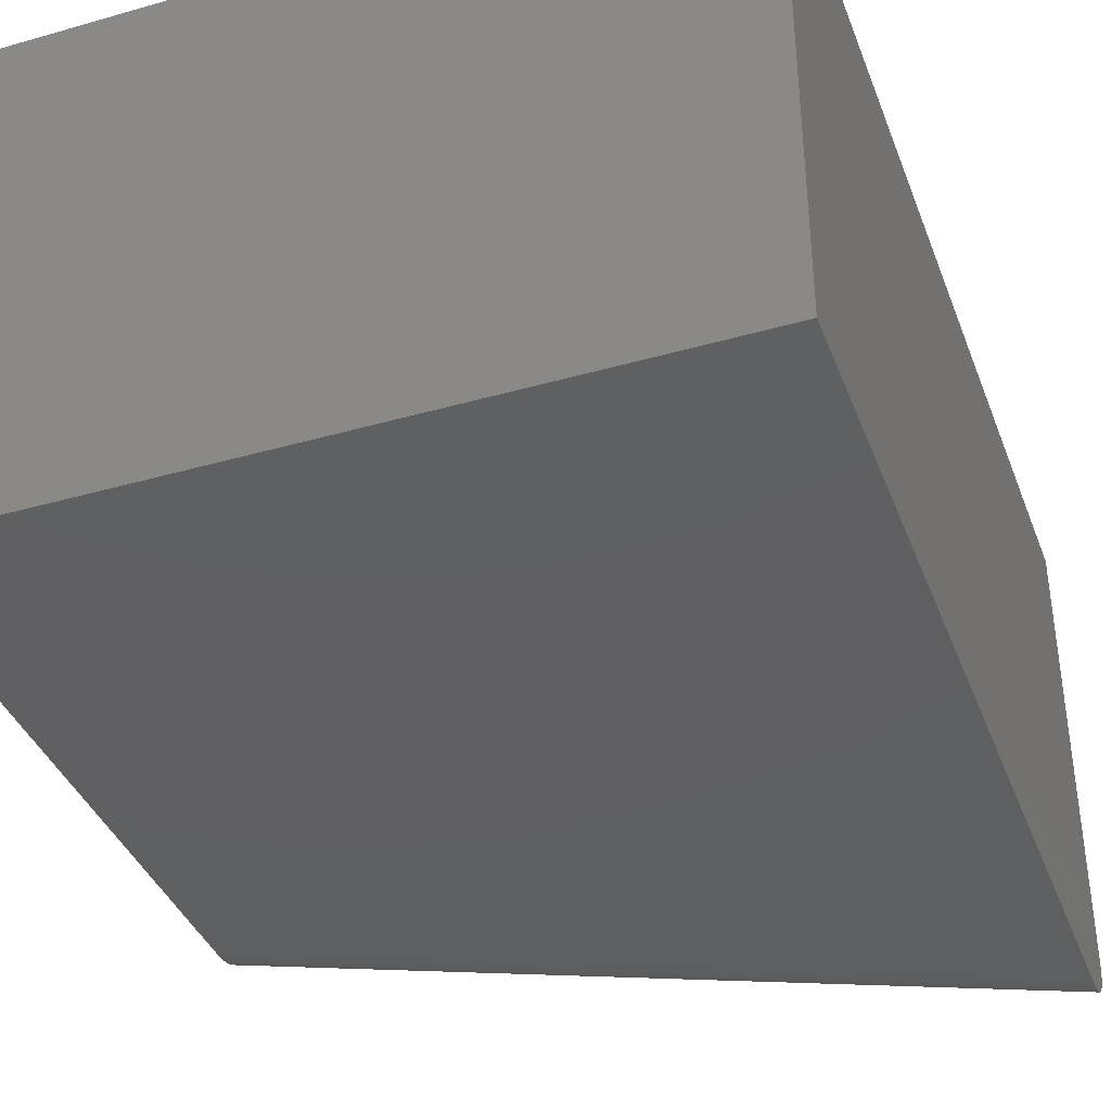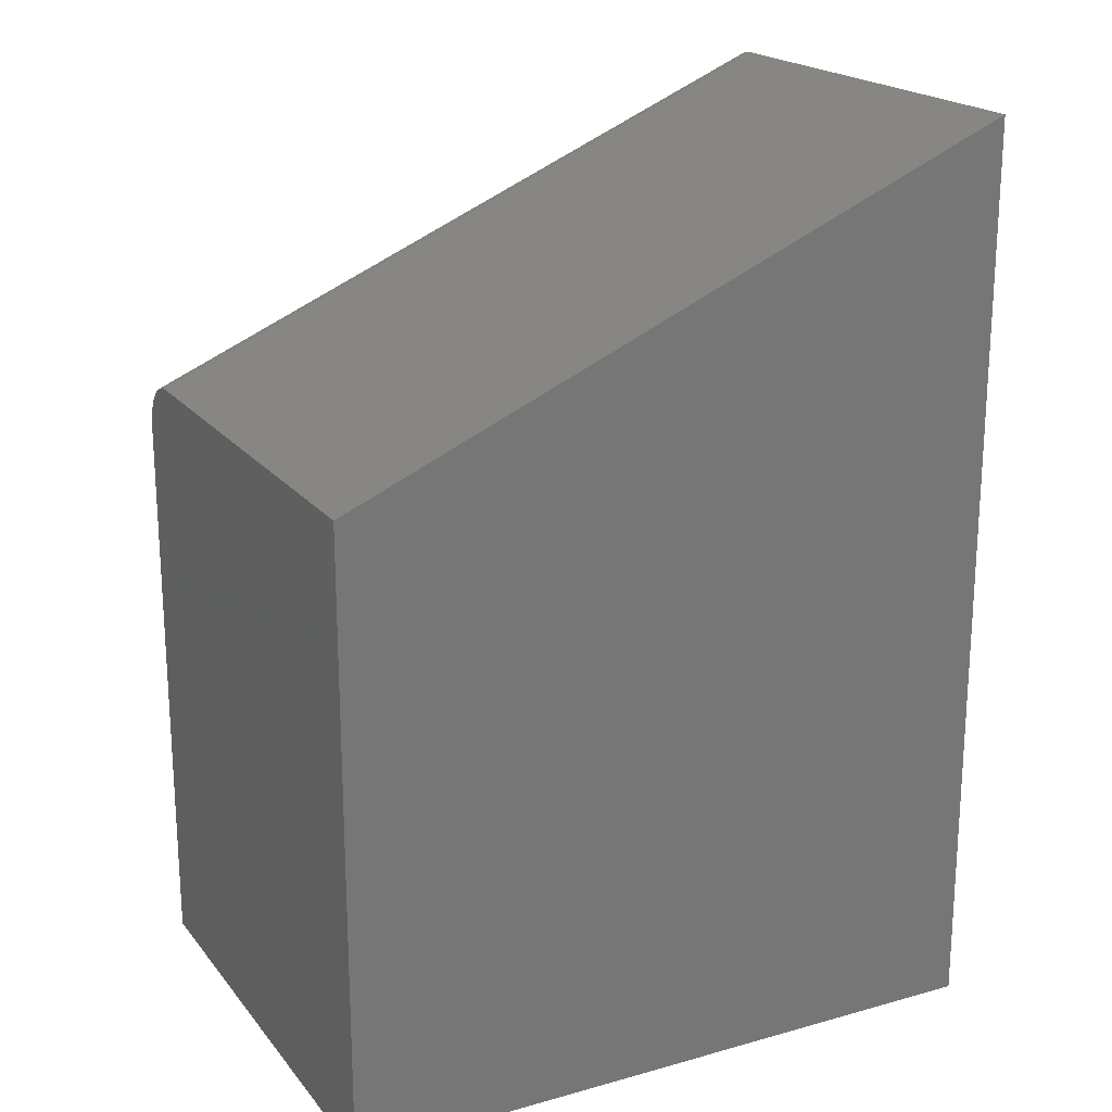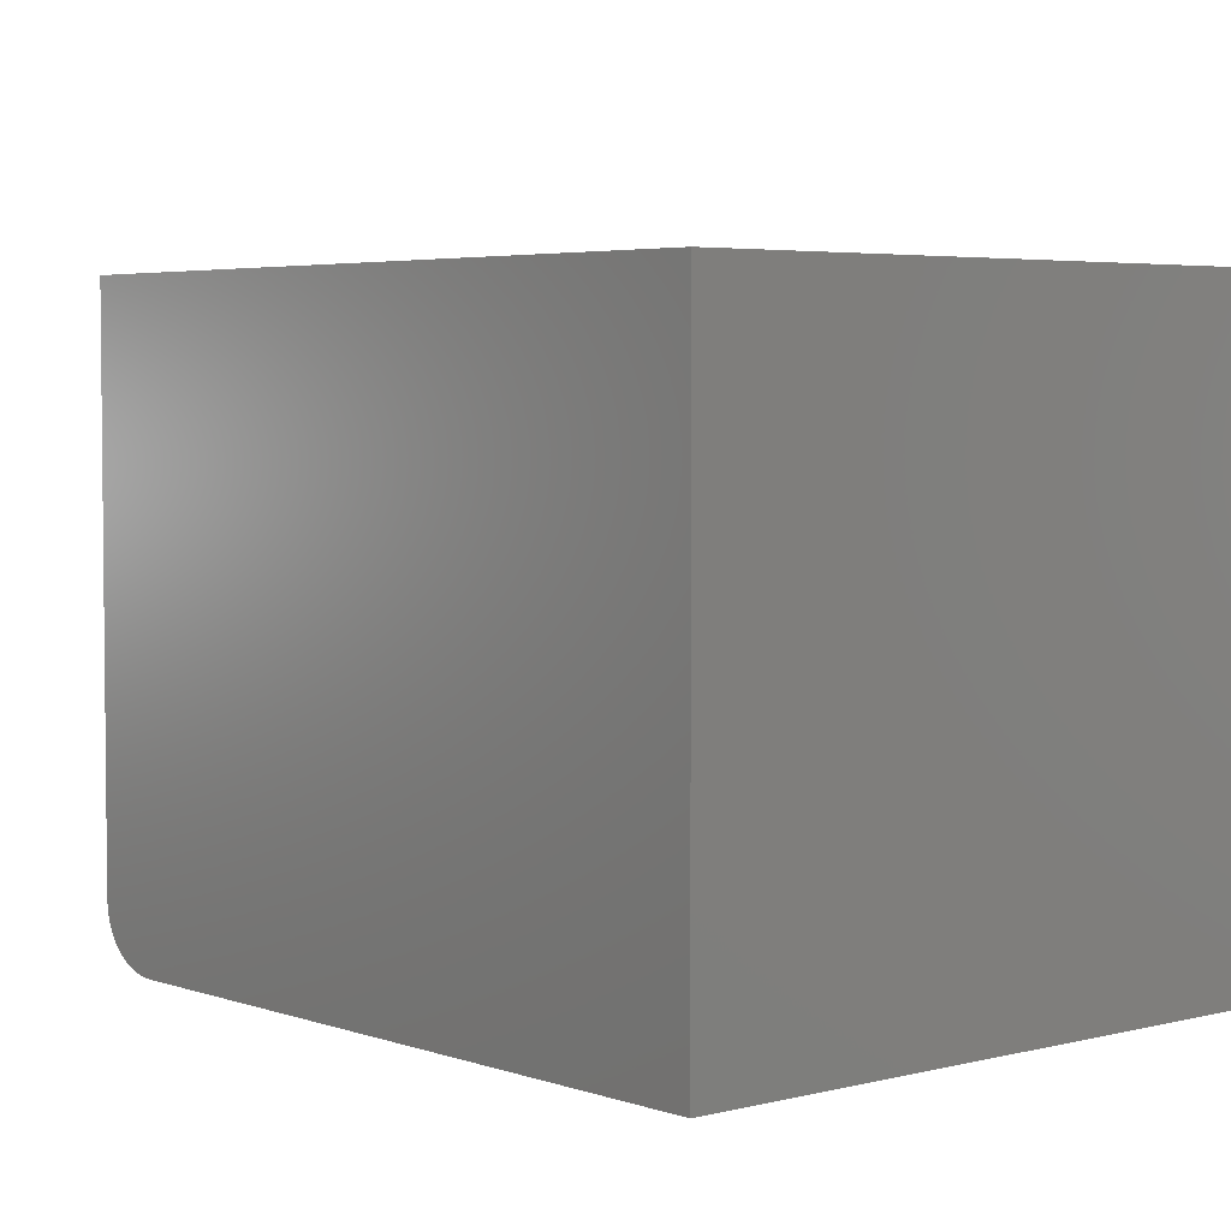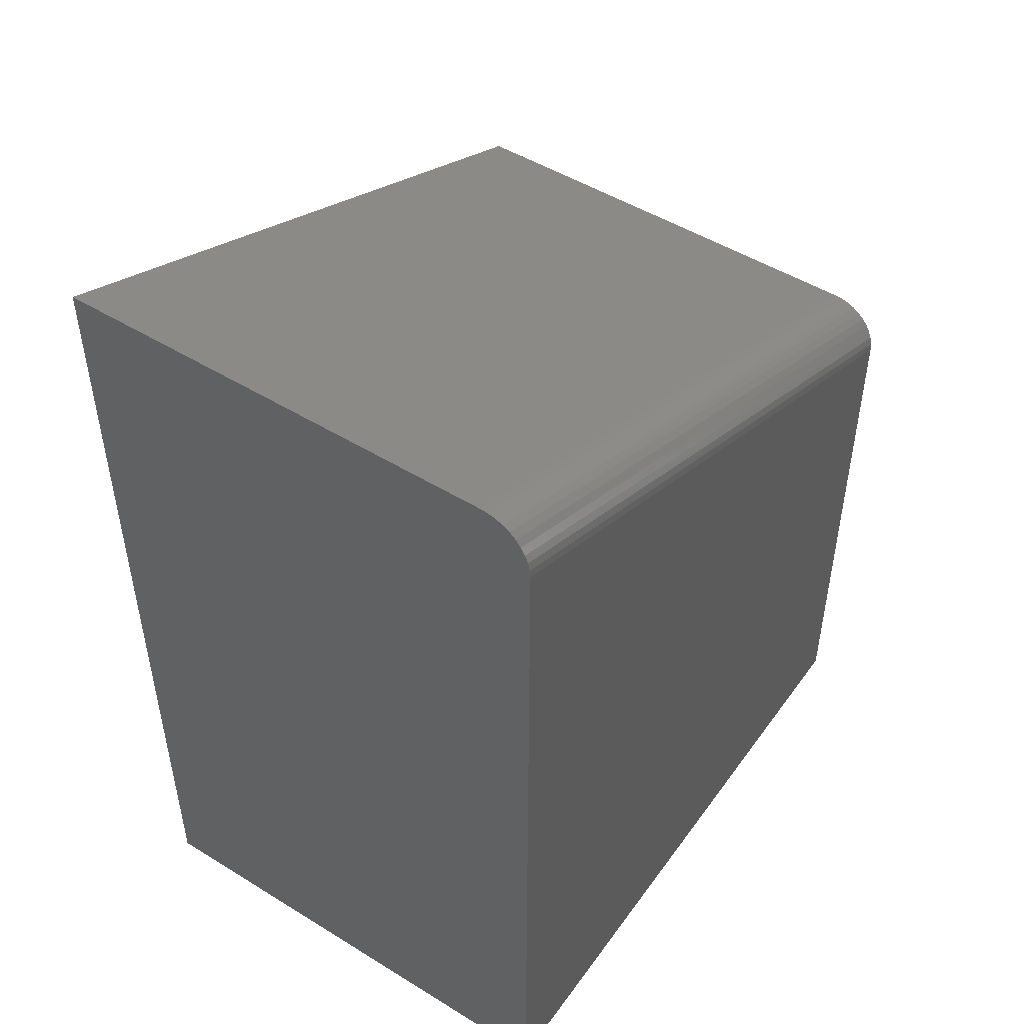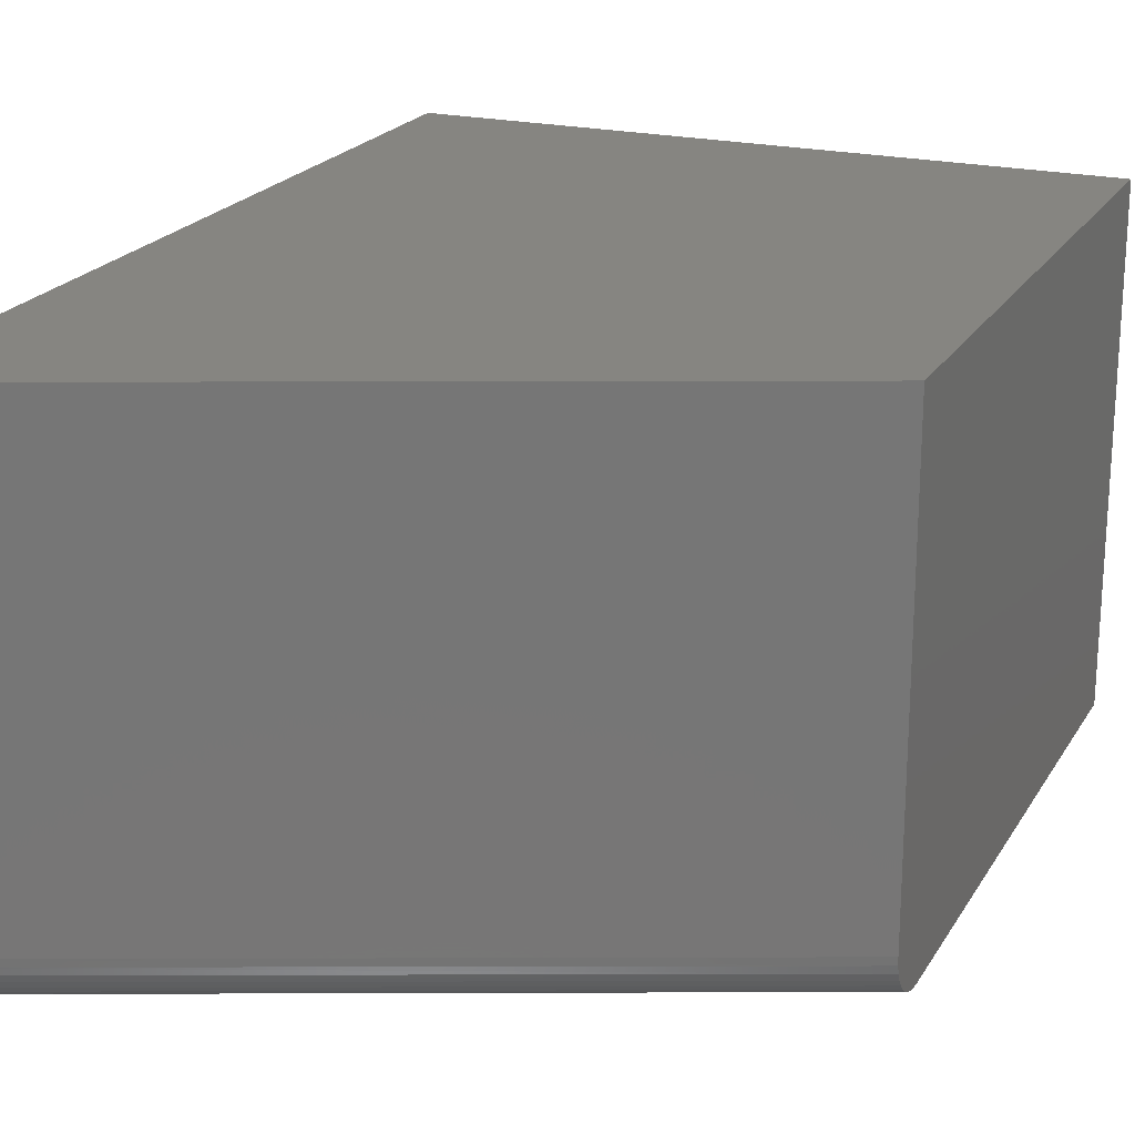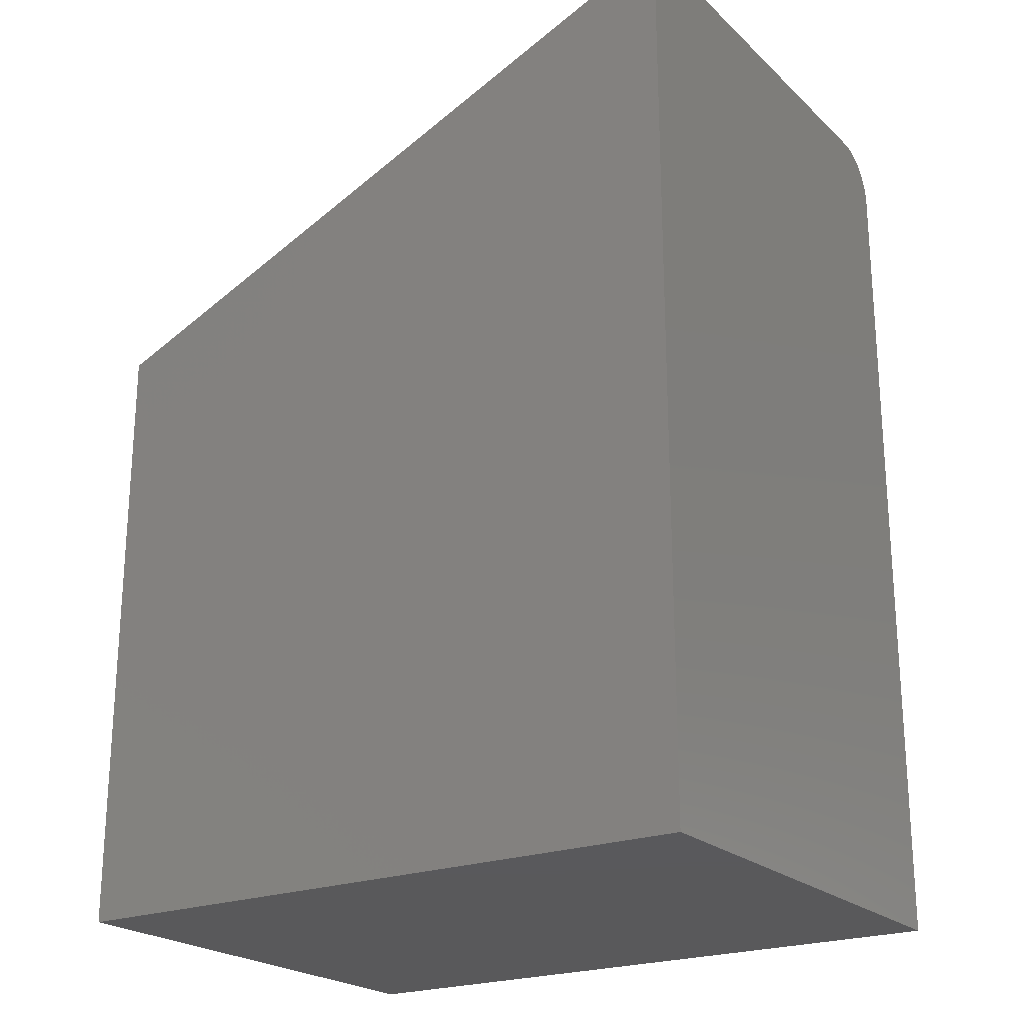
<metadata>
{"format":"stl","ext":"stl","renderer":"f3d","projection":"perspective","resolution":1024,"background":"white","views":[{"elev":-38.9,"azim":19.7,"up":"+Z"},{"elev":20.1,"azim":-27.1,"up":"+Y"},{"elev":4.1,"azim":-40.7,"up":"+Z"},{"elev":49.3,"azim":124.3,"up":"+Y"},{"elev":21.2,"azim":-157.1,"up":"+Z"},{"elev":-22.4,"azim":33.5,"up":"+Y"}]}
</metadata>
<code>
# stl→obj: 28 verts, 52 faces
v -0.3672 -0.4922 -0.5391
v -0.3672 0.1272 -0.5391
v 0.3639 -0.4922 -0.5391
v 0.3639 0.4405 -0.5391
v -0.3672 0.1541 -0.5332
v -0.3672 0.1454 -0.5364
v -0.3672 0.1691 -0.5232
v -0.3672 0.1621 -0.5287
v -0.3672 -0.4922 0
v -0.3672 0.1867 0
v -0.3672 0.1364 -0.5384
v -0.3672 0.1867 -0.4844
v -0.3672 0.1859 -0.4929
v -0.3672 0.1837 -0.5013
v -0.3672 0.1802 -0.5093
v -0.3672 0.1752 -0.5166
v 0.3639 0.5 -0.4844
v 0.3639 0.5 0
v 0.3639 0.4973 -0.5006
v 0.3639 0.4994 -0.4922
v 0.3639 -0.4922 0
v 0.3639 0.4498 -0.5384
v 0.3639 0.4589 -0.5364
v 0.3639 0.4676 -0.5331
v 0.3639 0.4757 -0.5285
v 0.3639 0.4827 -0.5229
v 0.3639 0.4889 -0.5162
v 0.3639 0.4938 -0.5087
f 1 2 3
f 3 2 4
f 5 6 7
f 8 5 7
f 9 10 11
f 9 11 2
f 9 2 1
f 11 10 12
f 11 12 13
f 11 13 14
f 11 14 15
f 11 15 16
f 11 16 7
f 11 7 6
f 17 12 18
f 18 12 10
f 19 20 17
f 18 21 3
f 18 3 4
f 18 4 22
f 18 22 23
f 18 23 24
f 18 24 25
f 18 25 26
f 18 26 27
f 18 27 28
f 18 28 19
f 18 19 17
f 4 11 22
f 4 2 11
f 22 11 6
f 22 6 23
f 23 6 5
f 23 5 24
f 24 5 8
f 24 8 25
f 25 8 7
f 25 7 26
f 26 7 16
f 26 16 27
f 27 16 15
f 27 15 28
f 28 15 14
f 12 17 13
f 13 17 20
f 13 20 14
f 14 20 19
f 14 19 28
f 9 21 10
f 10 21 18
f 1 3 9
f 9 3 21

</code>
